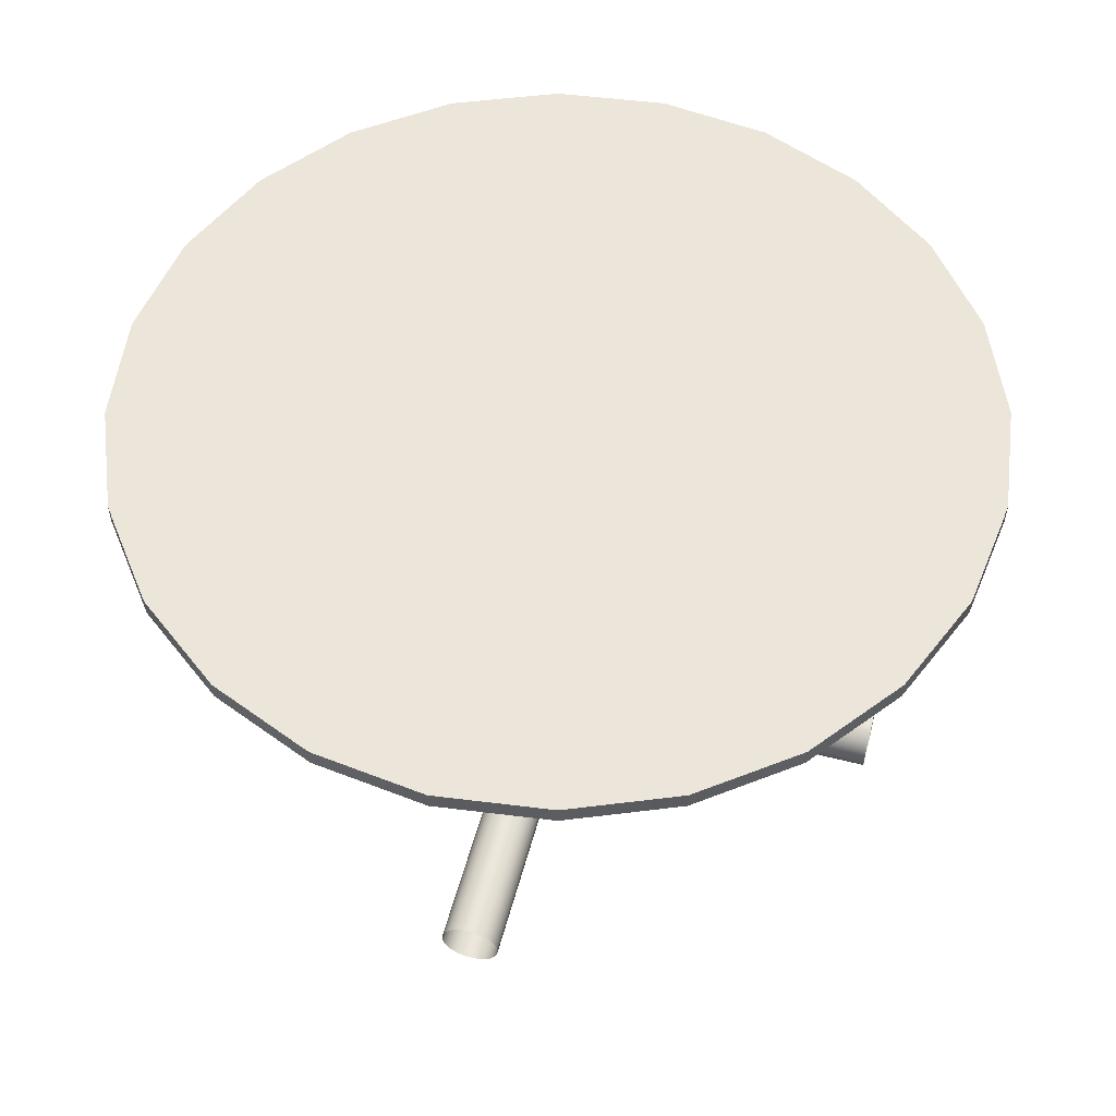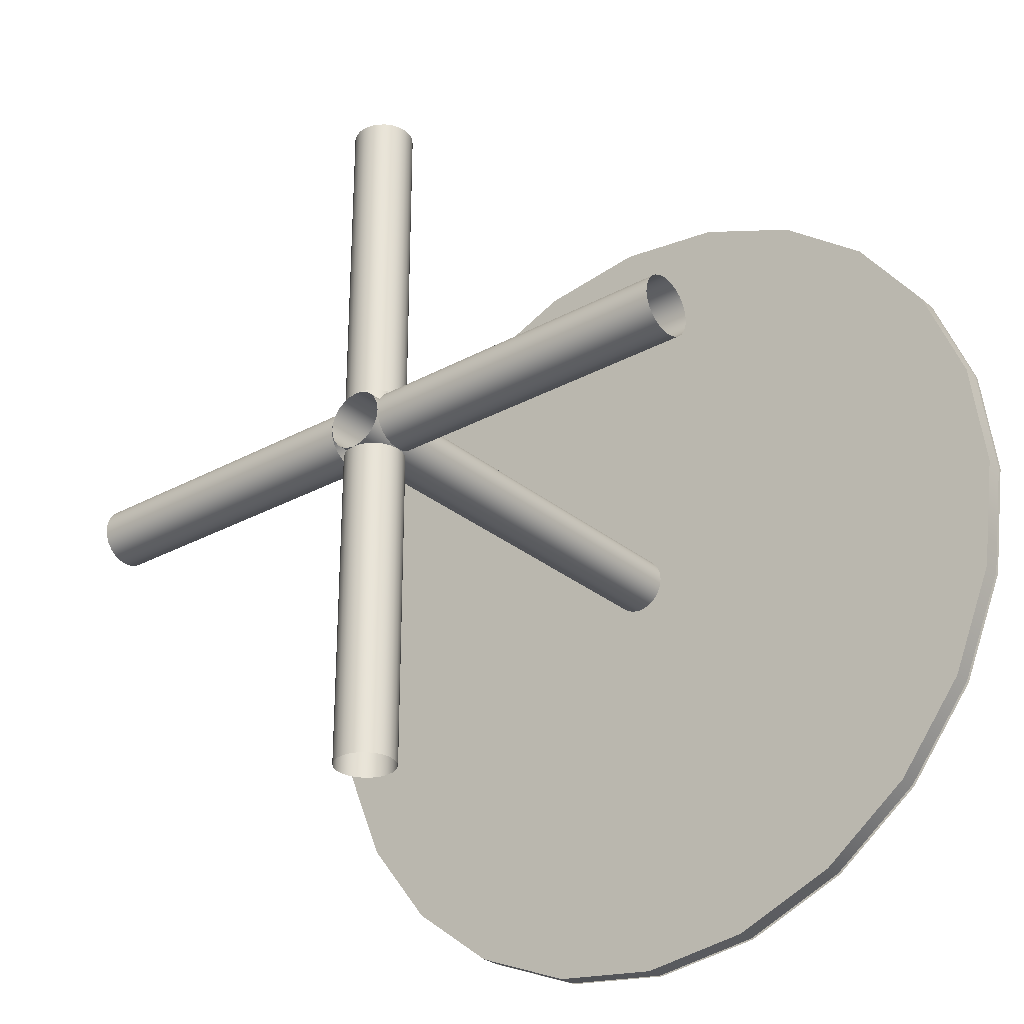
<metadata>
{"format":"obj","ext":"obj","renderer":"f3d","projection":"perspective","resolution":1024,"background":"white","views":[{"elev":54.5,"azim":15.0,"up":"+Y"},{"elev":-28.7,"azim":39.3,"up":"+Z"}]}
</metadata>
<code>
v 0.3166 0.2169 -0.08562
v 0.3278 0.2307 -0.00039
v 0.3278 0.2169 -0.00039
v 0.3166 0.2307 -0.08562
v 0.3166 0.2307 0.08484
v 0.2837 0.2169 -0.165
v 0.3166 0.2169 0.08484
v 0.2837 0.2307 -0.165
v 0.2837 0.2307 0.1643
v 0.2314 0.2169 -0.2332
v 0.2837 0.2169 0.1643
v 0.2314 0.2307 -0.2332
v 0.2314 0.2307 0.2325
v 0.1632 0.2307 -0.2856
v 0.2314 0.2169 0.2325
v 0.1632 0.2169 -0.2856
v 0.1632 0.2169 0.2848
v 0.08375 0.2307 -0.3185
v 0.1632 0.2307 0.2848
v 0.08375 0.2169 -0.3185
v 0.08375 0.2169 0.3177
v -0.001483 0.2307 -0.3297
v 0.08375 0.2307 0.3177
v -0.001483 0.2169 -0.3297
v -0.001483 0.2169 0.3289
v -0.08671 0.2307 -0.3185
v -0.001483 0.2307 0.3289
v -0.08671 0.2169 -0.3185
v -0.08671 0.2169 0.3177
v -0.1661 0.2307 -0.2856
v -0.08671 0.2307 0.3177
v -0.1661 0.2169 -0.2856
v -0.1661 0.2169 0.2848
v -0.2343 0.2307 -0.2332
v -0.1661 0.2307 0.2848
v -0.2343 0.2169 -0.2332
v -0.2343 0.2169 0.2325
v -0.2867 0.2169 -0.165
v -0.2343 0.2307 0.2325
v -0.2867 0.2307 -0.165
v -0.2867 0.2307 0.1643
v -0.3196 0.2169 -0.08562
v -0.2867 0.2169 0.1643
v -0.3196 0.2307 -0.08562
v -0.3196 0.2307 0.08484
v -0.3308 0.2169 -0.00039
v -0.3196 0.2169 0.08484
v -0.3308 0.2307 -0.00039
v 0.02015 0.2169 -0.006185
v 0.02092 -0.1303 -0.00039
v 0.02092 0.2169 -0.00039
v 0.02015 -0.1303 -0.006185
v 0.02015 -0.1303 0.005406
v 0.01792 0.2169 -0.01159
v 0.02015 0.2169 0.005406
v 0.01792 -0.1303 -0.01159
v 0.01792 -0.1303 0.01081
v 0.01436 0.2169 -0.01622
v 0.01792 0.2169 0.01081
v 0.01436 -0.1303 -0.01622
v 0.01436 -0.1303 0.01545
v 0.00972 -0.1303 -0.01978
v 0.01436 0.2169 0.01545
v 0.00972 0.2169 -0.01978
v 0.00972 0.2169 0.01901
v 0.004318 -0.1303 -0.02202
v 0.00972 -0.1303 0.01901
v 0.004318 0.2169 -0.02202
v 0.004318 0.2169 0.02124
v -0.001483 -0.1303 -0.02278
v 0.004318 -0.1303 0.02124
v -0.001483 -0.08512 -0.02278
v -0.001483 -0.08547 0.02201
v -0.001483 0.2169 -0.02278
v -0.007279 -0.1303 -0.02202
v -0.001483 -0.1303 0.02201
v -0.001483 0.2169 0.02201
v -0.007279 0.2169 -0.02202
v -0.007279 0.2169 0.02124
v -0.01268 -0.1303 -0.01978
v -0.007279 -0.1303 0.02124
v -0.01268 0.2169 -0.01978
v -0.01268 0.2169 0.01901
v -0.01732 -0.1303 -0.01622
v -0.01268 -0.1303 0.01901
v -0.01732 0.2169 -0.01622
v -0.01732 0.2169 0.01545
v -0.02088 0.2169 -0.01159
v -0.01732 -0.1303 0.01545
v -0.02088 -0.1303 -0.01159
v -0.02088 -0.1303 0.01081
v -0.02311 0.2169 -0.006185
v -0.02088 0.2169 0.01081
v -0.02311 -0.1303 -0.006185
v -0.02311 -0.1303 0.005406
v -0.02388 0.2169 -0.00039
v -0.02311 0.2169 0.005406
v -0.02388 -0.1303 -0.00039
v 0.02093 -0.1018 -0.02202
v 0.02108 -0.1077 -0.02278
v 0.02093 -0.1077 -0.02278
v 0.2639 -0.1077 -0.02278
v 0.2639 -0.1018 -0.02202
v 0.2639 -0.1135 -0.02202
v 0.02093 -0.0964 -0.01976
v 0.02093 -0.1135 -0.02202
v 0.2639 -0.0964 -0.01976
v 0.2639 -0.119 -0.01976
v 0.02093 -0.09173 -0.01617
v 0.02093 -0.119 -0.01976
v 0.2639 -0.09173 -0.01617
v 0.2639 -0.1236 -0.01617
v 0.2639 -0.08815 -0.0115
v 0.02093 -0.1236 -0.01617
v 0.02093 -0.08815 -0.0115
v 0.02093 -0.1272 -0.0115
v 0.2639 -0.08589 -0.00606
v 0.2639 -0.1272 -0.0115
v 0.02093 -0.08589 -0.00606
v 0.02093 -0.1295 -0.00606
v 0.2639 -0.08512 -0.00022
v 0.2639 -0.1295 -0.00606
v 0.02093 -0.08512 -0.00022
v 0.02093 -0.1303 -0.00022
v 0.2639 -0.08589 0.005619
v 0.2639 -0.1303 -0.00022
v 0.02093 -0.08589 0.005619
v 0.02093 -0.1295 0.005619
v 0.2639 -0.08815 0.01106
v 0.2639 -0.1295 0.005619
v 0.02093 -0.08815 0.01106
v 0.02093 -0.1272 0.01106
v 0.2639 -0.09173 0.01573
v 0.2639 -0.1272 0.01106
v 0.02093 -0.09173 0.01573
v 0.02093 -0.1236 0.01573
v 0.02093 -0.0964 0.01932
v 0.2639 -0.1236 0.01573
v 0.2639 -0.0964 0.01932
v 0.2639 -0.119 0.01932
v 0.02093 -0.1018 0.02157
v 0.02093 -0.119 0.01932
v 0.2639 -0.1018 0.02157
v 0.2639 -0.1135 0.02157
v 0.02093 -0.1077 0.02234
v 0.02093 -0.1135 0.02157
v 0.2639 -0.1077 0.02234
v -0.02404 -0.102 0.02141
v -0.2671 -0.1079 0.02217
v -0.02404 -0.1079 0.02217
v -0.2671 -0.102 0.02141
v -0.2671 -0.1137 0.02141
v -0.02404 -0.09658 0.01915
v -0.02404 -0.1137 0.02141
v -0.2671 -0.09658 0.01915
v -0.2671 -0.1191 0.01915
v -0.02404 -0.09191 0.01556
v -0.02404 -0.1191 0.01915
v -0.2671 -0.09191 0.01556
v -0.2671 -0.1238 0.01556
v -0.2671 -0.08832 0.0109
v -0.02404 -0.1238 0.01556
v -0.02404 -0.08832 0.0109
v -0.02404 -0.1274 0.0109
v -0.2671 -0.08607 0.005449
v -0.2671 -0.1274 0.0109
v -0.02404 -0.08607 0.005449
v -0.02404 -0.1297 0.005449
v -0.2671 -0.0853 -0.00039
v -0.2671 -0.1297 0.005449
v -0.02404 -0.0853 -0.00039
v -0.02404 -0.1304 -0.00039
v -0.2671 -0.08607 -0.006229
v -0.2671 -0.1304 -0.00039
v -0.02404 -0.08607 -0.006229
v -0.02404 -0.1297 -0.006229
v -0.2671 -0.08832 -0.01167
v -0.2671 -0.1297 -0.006229
v -0.02404 -0.08832 -0.01167
v -0.02404 -0.1274 -0.01167
v -0.2671 -0.09191 -0.01634
v -0.2671 -0.1274 -0.01167
v -0.02404 -0.09191 -0.01634
v -0.02404 -0.1238 -0.01634
v -0.02404 -0.09658 -0.01993
v -0.2671 -0.1238 -0.01634
v -0.2671 -0.09658 -0.01993
v -0.2671 -0.1191 -0.01993
v -0.02404 -0.102 -0.02218
v -0.02404 -0.1191 -0.01993
v -0.2671 -0.102 -0.02218
v -0.2671 -0.1137 -0.02218
v -0.02404 -0.1079 -0.02295
v -0.02404 -0.1137 -0.02218
v -0.2671 -0.1079 -0.02295
v -0.02328 -0.1018 -0.2658
v -0.02405 -0.1077 -0.02278
v -0.02328 -0.1018 -0.02278
v -0.02405 -0.1077 -0.2658
v -0.02102 -0.0964 -0.2658
v -0.02328 -0.1135 -0.02278
v -0.02102 -0.0964 -0.02278
v -0.02328 -0.1135 -0.2658
v -0.01744 -0.09173 -0.2658
v -0.02102 -0.119 -0.02278
v -0.01744 -0.09173 -0.02278
v -0.02102 -0.119 -0.2658
v -0.01276 -0.08815 -0.02278
v -0.01744 -0.1236 -0.02278
v -0.01276 -0.08815 -0.2658
v -0.01744 -0.1236 -0.2658
v -0.007322 -0.08589 -0.02278
v -0.01276 -0.1272 -0.2658
v -0.007322 -0.08589 -0.2658
v -0.01276 -0.1272 -0.02278
v -0.007322 -0.1295 -0.2658
v -0.001483 -0.08512 -0.2658
v -0.007322 -0.1295 -0.02278
v 0.004362 -0.08589 -0.02278
v -0.001483 -0.1303 -0.2658
v 0.004362 -0.08589 -0.2658
v 0.009802 -0.08815 -0.02278
v 0.004362 -0.1295 -0.2658
v 0.009802 -0.08815 -0.2658
v 0.004362 -0.1295 -0.02278
v 0.01448 -0.09173 -0.02278
v 0.009802 -0.1272 -0.2658
v 0.01448 -0.09173 -0.2658
v 0.009802 -0.1272 -0.02278
v 0.01806 -0.0964 -0.2658
v 0.01448 -0.1236 -0.2658
v 0.01806 -0.0964 -0.02278
v 0.01448 -0.1236 -0.02278
v 0.02031 -0.1018 -0.2658
v 0.01806 -0.119 -0.02278
v 0.02031 -0.1018 -0.02278
v 0.01806 -0.119 -0.2658
v 0.02108 -0.1077 -0.2658
v 0.02031 -0.1135 -0.02278
v 0.02031 -0.1135 -0.2658
v -0.02405 -0.108 0.02201
v -0.02328 -0.1022 0.265
v -0.02405 -0.108 0.265
v -0.02328 -0.1022 0.02201
v -0.02328 -0.1139 0.02201
v -0.02102 -0.09675 0.265
v -0.02328 -0.1139 0.265
v -0.02102 -0.09675 0.02201
v -0.02102 -0.1193 0.02201
v -0.01744 -0.09208 0.265
v -0.02102 -0.1193 0.265
v -0.01744 -0.09208 0.02201
v -0.01744 -0.124 0.02201
v -0.01276 -0.08849 0.02201
v -0.01744 -0.124 0.265
v -0.01276 -0.08849 0.265
v -0.01276 -0.1276 0.265
v -0.007322 -0.08624 0.02201
v -0.01276 -0.1276 0.02201
v -0.007322 -0.08624 0.265
v -0.007322 -0.1298 0.265
v -0.007322 -0.1298 0.02201
v -0.001483 -0.08547 0.265
v -0.001483 -0.1306 0.265
v 0.004362 -0.08624 0.02201
v -0.001483 -0.1306 0.02201
v 0.004362 -0.08624 0.265
v 0.004362 -0.1298 0.265
v 0.009802 -0.08849 0.02201
v 0.004362 -0.1298 0.02201
v 0.009802 -0.08849 0.265
v 0.009802 -0.1276 0.265
v 0.01448 -0.09208 0.02201
v 0.009802 -0.1276 0.02201
v 0.01448 -0.09208 0.265
v 0.01448 -0.124 0.265
v 0.01806 -0.09675 0.265
v 0.01448 -0.124 0.02201
v 0.01806 -0.09675 0.02201
v 0.01806 -0.1193 0.02201
v 0.02031 -0.1022 0.265
v 0.01806 -0.1193 0.265
v 0.02031 -0.1022 0.02201
v 0.02031 -0.1139 0.02201
v 0.02108 -0.108 0.265
v 0.02031 -0.1139 0.265
v 0.02108 -0.108 0.02201
v -0.001483 -0.1303 -0.00039
v -0.001483 -0.1077 -0.00039
v -0.001483 -0.1303 0.02217
v -0.001483 -0.08547 -0.00039
v -0.3196 0.2169 0.08484
v -0.2867 0.2169 0.1643
v -0.2867 0.2169 -0.165
v -0.08671 0.2169 0.3177
v -0.001483 0.2169 -0.3297
v 0.08375 0.2169 0.3177
v 0.08375 0.2169 -0.3185
v 0.1632 0.2169 0.2848
v 0.1632 0.2169 -0.2856
v 0.3166 0.2169 0.08484
v 0.3166 0.2169 -0.08562
v 0.3278 0.2169 -0.00039
v -0.3196 0.2334 0.08484
v -0.3196 0.2334 -0.08562
v -0.3308 0.2334 -0.00039
v -0.2867 0.2334 0.1643
v -0.2867 0.2334 -0.165
v -0.2343 0.2334 0.2325
v -0.2343 0.2334 -0.2332
v -0.1661 0.2334 0.2848
v -0.1661 0.2334 -0.2856
v -0.08671 0.2334 0.3177
v -0.08671 0.2334 -0.3185
v -0.001483 0.2334 0.3289
v -0.001483 0.2334 -0.3297
v 0.08375 0.2334 0.3177
v 0.08375 0.2334 -0.3185
v 0.1632 0.2334 0.2848
v 0.1632 0.2334 -0.2856
v 0.2314 0.2334 0.2325
v 0.2314 0.2334 -0.2332
v 0.2837 0.2334 0.1643
v 0.2837 0.2334 -0.165
v 0.3166 0.2334 0.08484
v 0.3166 0.2334 -0.08562
v 0.3278 0.2334 -0.00039
g mesh1_mesh1-geometry
f 1 2 3
f 2 1 4
f 3 2 1
f 4 1 2
f 5 3 2
f 2 3 5
f 6 4 1
f 1 4 6
f 3 5 7
f 7 5 3
f 4 6 8
f 8 6 4
f 9 7 5
f 5 7 9
f 10 8 6
f 6 8 10
f 7 9 11
f 11 9 7
f 8 10 12
f 12 10 8
f 13 11 9
f 9 11 13
f 10 14 12
f 12 14 10
f 11 13 15
f 15 13 11
f 14 10 16
f 16 10 14
f 13 17 15
f 15 17 13
f 16 18 14
f 14 18 16
f 17 13 19
f 19 13 17
f 18 16 20
f 20 16 18
f 19 21 17
f 17 21 19
f 20 22 18
f 18 22 20
f 21 19 23
f 23 19 21
f 22 20 24
f 24 20 22
f 23 25 21
f 21 25 23
f 24 26 22
f 22 26 24
f 25 23 27
f 27 23 25
f 26 24 28
f 28 24 26
f 27 29 25
f 25 29 27
f 28 30 26
f 26 30 28
f 29 27 31
f 31 27 29
f 30 28 32
f 32 28 30
f 31 33 29
f 29 33 31
f 32 34 30
f 30 34 32
f 33 31 35
f 35 31 33
f 34 32 36
f 36 32 34
f 35 37 33
f 33 37 35
f 38 34 36
f 36 34 38
f 37 35 39
f 39 35 37
f 34 38 40
f 40 38 34
f 41 37 39
f 39 37 41
f 42 40 38
f 38 40 42
f 37 41 43
f 43 41 37
f 40 42 44
f 44 42 40
f 45 43 41
f 41 43 45
f 46 44 42
f 42 44 46
f 43 45 47
f 47 45 43
f 44 46 48
f 48 46 44
f 48 47 45
f 45 47 48
f 47 48 46
f 46 48 47
g mesh2_mesh2-geometry
f 49 50 51
f 50 49 52
f 51 50 49
f 52 49 50
f 53 51 50
f 50 51 53
f 54 52 49
f 49 52 54
f 51 53 55
f 55 53 51
f 52 54 56
f 56 54 52
f 57 55 53
f 53 55 57
f 58 56 54
f 54 56 58
f 55 57 59
f 59 57 55
f 56 58 60
f 60 58 56
f 61 59 57
f 57 59 61
f 58 62 60
f 60 62 58
f 59 61 63
f 63 61 59
f 62 58 64
f 64 58 62
f 61 65 63
f 63 65 61
f 64 66 62
f 62 66 64
f 65 61 67
f 67 61 65
f 66 64 68
f 68 64 66
f 67 69 65
f 65 69 67
f 68 70 66
f 66 70 68
f 69 67 71
f 71 67 69
f 70 68 72
f 72 68 70
f 71 73 69
f 69 73 71
f 72 68 74
f 74 68 72
f 72 75 70
f 70 75 72
f 73 71 76
f 76 71 73
f 69 73 77
f 77 73 69
f 78 72 74
f 74 72 78
f 75 72 78
f 78 72 75
f 76 79 73
f 73 79 76
f 73 79 77
f 77 79 73
f 78 80 75
f 75 80 78
f 79 76 81
f 81 76 79
f 80 78 82
f 82 78 80
f 81 83 79
f 79 83 81
f 82 84 80
f 80 84 82
f 83 81 85
f 85 81 83
f 84 82 86
f 86 82 84
f 85 87 83
f 83 87 85
f 88 84 86
f 86 84 88
f 87 85 89
f 89 85 87
f 84 88 90
f 90 88 84
f 91 87 89
f 89 87 91
f 92 90 88
f 88 90 92
f 87 91 93
f 93 91 87
f 90 92 94
f 94 92 90
f 95 93 91
f 91 93 95
f 96 94 92
f 92 94 96
f 93 95 97
f 97 95 93
f 94 96 98
f 98 96 94
f 98 97 95
f 95 97 98
f 97 98 96
f 96 98 97
g mesh3_mesh3-geometry
f 99 100 101
f 100 99 102
f 101 100 99
f 102 99 100
f 102 101 100
f 100 101 102
f 102 99 103
f 103 99 102
f 104 101 102
f 102 101 104
f 105 103 99
f 99 103 105
f 101 104 106
f 106 104 101
f 103 105 107
f 107 105 103
f 108 106 104
f 104 106 108
f 109 107 105
f 105 107 109
f 106 108 110
f 110 108 106
f 107 109 111
f 111 109 107
f 112 110 108
f 108 110 112
f 109 113 111
f 111 113 109
f 110 112 114
f 114 112 110
f 113 109 115
f 115 109 113
f 112 116 114
f 114 116 112
f 115 117 113
f 113 117 115
f 116 112 118
f 118 112 116
f 117 115 119
f 119 115 117
f 118 120 116
f 116 120 118
f 119 121 117
f 117 121 119
f 120 118 122
f 122 118 120
f 121 119 123
f 123 119 121
f 122 124 120
f 120 124 122
f 123 125 121
f 121 125 123
f 124 122 126
f 126 122 124
f 125 123 127
f 127 123 125
f 126 128 124
f 124 128 126
f 127 129 125
f 125 129 127
f 128 126 130
f 130 126 128
f 129 127 131
f 131 127 129
f 130 132 128
f 128 132 130
f 131 133 129
f 129 133 131
f 132 130 134
f 134 130 132
f 133 131 135
f 135 131 133
f 134 136 132
f 132 136 134
f 137 133 135
f 135 133 137
f 136 134 138
f 138 134 136
f 133 137 139
f 139 137 133
f 140 136 138
f 138 136 140
f 141 139 137
f 137 139 141
f 136 140 142
f 142 140 136
f 139 141 143
f 143 141 139
f 144 142 140
f 140 142 144
f 145 143 141
f 141 143 145
f 142 144 146
f 146 144 142
f 143 145 147
f 147 145 143
f 147 146 144
f 144 146 147
f 146 147 145
f 145 147 146
g mesh4_mesh4-geometry
f 148 149 150
f 149 148 151
f 150 149 148
f 151 148 149
f 152 150 149
f 149 150 152
f 153 151 148
f 148 151 153
f 150 152 154
f 154 152 150
f 151 153 155
f 155 153 151
f 156 154 152
f 152 154 156
f 157 155 153
f 153 155 157
f 154 156 158
f 158 156 154
f 155 157 159
f 159 157 155
f 160 158 156
f 156 158 160
f 157 161 159
f 159 161 157
f 158 160 162
f 162 160 158
f 161 157 163
f 163 157 161
f 160 164 162
f 162 164 160
f 163 165 161
f 161 165 163
f 164 160 166
f 166 160 164
f 165 163 167
f 167 163 165
f 166 168 164
f 164 168 166
f 167 169 165
f 165 169 167
f 168 166 170
f 170 166 168
f 169 167 171
f 171 167 169
f 170 172 168
f 168 172 170
f 171 173 169
f 169 173 171
f 172 170 174
f 174 170 172
f 173 171 175
f 175 171 173
f 174 176 172
f 172 176 174
f 175 177 173
f 173 177 175
f 176 174 178
f 178 174 176
f 177 175 179
f 179 175 177
f 178 180 176
f 176 180 178
f 179 181 177
f 177 181 179
f 180 178 182
f 182 178 180
f 181 179 183
f 183 179 181
f 182 184 180
f 180 184 182
f 185 181 183
f 183 181 185
f 184 182 186
f 186 182 184
f 181 185 187
f 187 185 181
f 188 184 186
f 186 184 188
f 189 187 185
f 185 187 189
f 184 188 190
f 190 188 184
f 187 189 191
f 191 189 187
f 192 190 188
f 188 190 192
f 193 191 189
f 189 191 193
f 190 192 194
f 194 192 190
f 191 193 195
f 195 193 191
f 195 194 192
f 192 194 195
f 194 195 193
f 193 195 194
g mesh5_mesh5-geometry
f 196 197 198
f 197 196 199
f 198 197 196
f 199 196 197
f 198 200 196
f 196 200 198
f 199 201 197
f 197 201 199
f 200 198 202
f 202 198 200
f 201 199 203
f 203 199 201
f 202 204 200
f 200 204 202
f 203 205 201
f 201 205 203
f 204 202 206
f 206 202 204
f 205 203 207
f 207 203 205
f 208 204 206
f 206 204 208
f 207 209 205
f 205 209 207
f 204 208 210
f 210 208 204
f 209 207 211
f 211 207 209
f 212 210 208
f 208 210 212
f 213 209 211
f 211 209 213
f 210 212 214
f 214 212 210
f 209 213 215
f 215 213 209
f 72 214 212
f 212 214 72
f 216 215 213
f 213 215 216
f 214 72 217
f 217 72 214
f 215 216 218
f 218 216 215
f 219 217 72
f 72 217 219
f 220 218 216
f 216 218 220
f 217 219 221
f 221 219 217
f 218 220 70
f 70 220 218
f 222 221 219
f 219 221 222
f 223 70 220
f 220 70 223
f 221 222 224
f 224 222 221
f 70 223 225
f 225 223 70
f 226 224 222
f 222 224 226
f 227 225 223
f 223 225 227
f 224 226 228
f 228 226 224
f 225 227 229
f 229 227 225
f 226 230 228
f 228 230 226
f 231 229 227
f 227 229 231
f 230 226 232
f 232 226 230
f 229 231 233
f 233 231 229
f 232 234 230
f 230 234 232
f 231 235 233
f 233 235 231
f 234 232 236
f 236 232 234
f 235 231 237
f 237 231 235
f 236 238 234
f 234 238 236
f 237 239 235
f 235 239 237
f 238 236 100
f 100 236 238
f 239 237 240
f 240 237 239
f 100 240 238
f 238 240 100
f 240 100 239
f 239 100 240
g mesh6_mesh6-geometry
f 241 242 243
f 242 241 244
f 243 242 241
f 244 241 242
f 243 245 241
f 241 245 243
f 244 246 242
f 242 246 244
f 245 243 247
f 247 243 245
f 246 244 248
f 248 244 246
f 247 249 245
f 245 249 247
f 248 250 246
f 246 250 248
f 249 247 251
f 251 247 249
f 250 248 252
f 252 248 250
f 251 253 249
f 249 253 251
f 254 250 252
f 252 250 254
f 253 251 255
f 255 251 253
f 250 254 256
f 256 254 250
f 257 253 255
f 255 253 257
f 258 256 254
f 254 256 258
f 253 257 259
f 259 257 253
f 256 258 260
f 260 258 256
f 261 259 257
f 257 259 261
f 73 260 258
f 258 260 73
f 259 261 262
f 262 261 259
f 260 73 263
f 263 73 260
f 264 262 261
f 261 262 264
f 265 263 73
f 73 263 265
f 262 264 266
f 266 264 262
f 263 265 267
f 267 265 263
f 268 266 264
f 264 266 268
f 269 267 265
f 265 267 269
f 266 268 270
f 270 268 266
f 267 269 271
f 271 269 267
f 272 270 268
f 268 270 272
f 273 271 269
f 269 271 273
f 270 272 274
f 274 272 270
f 271 273 275
f 275 273 271
f 276 274 272
f 272 274 276
f 273 277 275
f 275 277 273
f 274 276 278
f 278 276 274
f 277 273 279
f 279 273 277
f 276 280 278
f 278 280 276
f 279 281 277
f 277 281 279
f 280 276 282
f 282 276 280
f 281 279 283
f 283 279 281
f 282 284 280
f 280 284 282
f 283 285 281
f 281 285 283
f 284 282 286
f 286 282 284
f 285 283 287
f 287 283 285
f 286 287 284
f 284 287 286
f 287 286 285
f 285 286 287
g mesh7_mesh7-geometry
l 288 289
l 288 76
l 290 289
l 289 291
l 76 290
g mesh8_mesh8-geometry
f 42 292 46
f 292 42 293
f 293 42 294
f 293 294 37
f 37 294 36
f 37 36 33
f 33 36 32
f 33 32 295
f 295 32 28
f 295 28 25
f 25 28 296
f 25 296 297
f 297 296 298
f 297 298 299
f 299 298 300
f 299 300 15
f 15 300 10
f 15 10 11
f 11 10 6
f 11 6 301
f 301 6 302
f 301 302 303
g mesh8_mesh8-geometry
f 46 292 42
f 293 42 292
f 294 42 293
f 37 294 293
f 36 294 37
f 33 36 37
f 32 36 33
f 295 32 33
f 28 32 295
f 25 28 295
f 296 28 25
f 297 296 25
f 298 296 297
f 299 298 297
f 300 298 299
f 15 300 299
f 10 300 15
f 11 10 15
f 6 10 11
f 301 6 11
f 302 6 301
f 303 302 301
g mesh9_mesh9-geometry
f 304 305 306
f 305 304 307
f 305 307 308
f 308 307 309
f 308 309 310
f 310 309 311
f 310 311 312
f 312 311 313
f 312 313 314
f 314 313 315
f 314 315 316
f 316 315 317
f 316 317 318
f 318 317 319
f 318 319 320
f 320 319 321
f 320 321 322
f 322 321 323
f 322 323 324
f 324 323 325
f 324 325 326
f 326 325 327
g mesh9_mesh9-geometry
f 306 305 304
f 307 304 305
f 308 307 305
f 309 307 308
f 310 309 308
f 311 309 310
f 312 311 310
f 313 311 312
f 314 313 312
f 315 313 314
f 316 315 314
f 317 315 316
f 318 317 316
f 319 317 318
f 320 319 318
f 321 319 320
f 322 321 320
f 323 321 322
f 324 323 322
f 325 323 324
f 326 325 324
f 327 325 326

</code>
